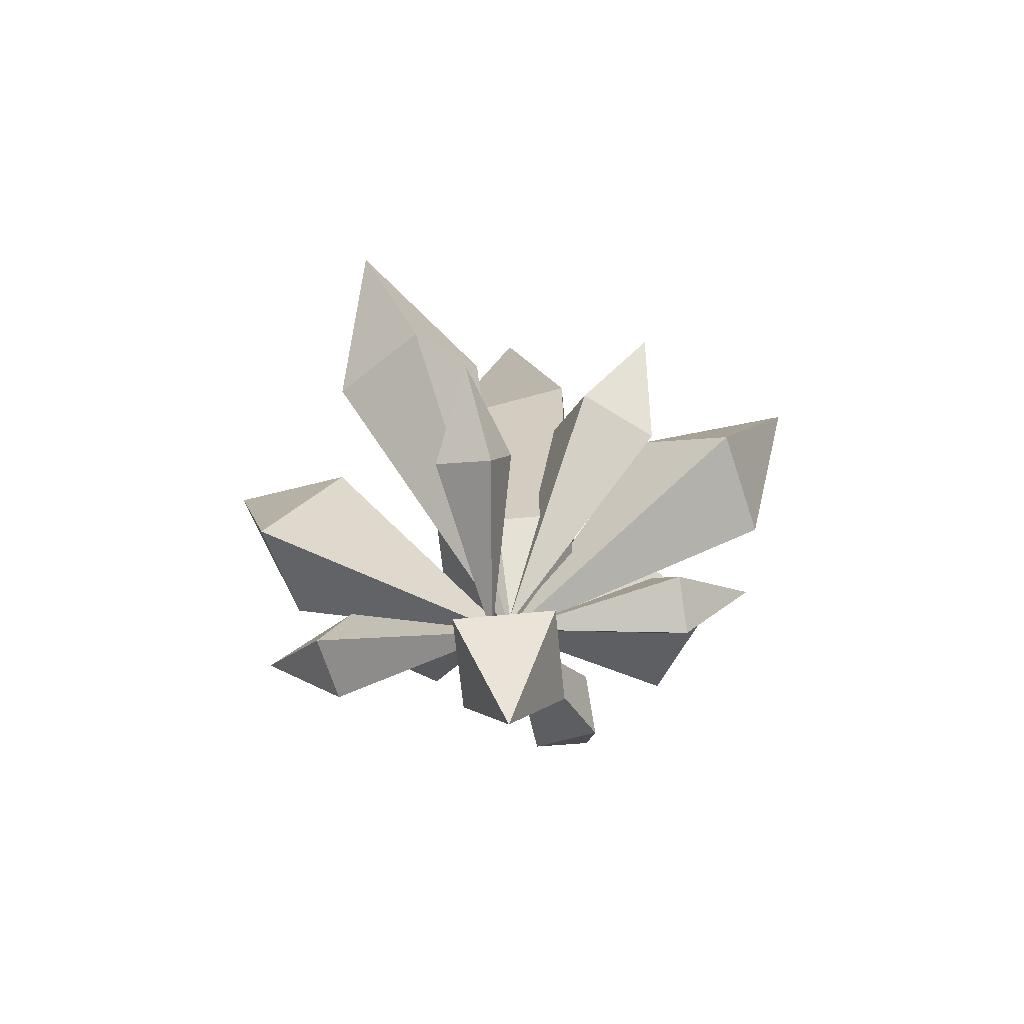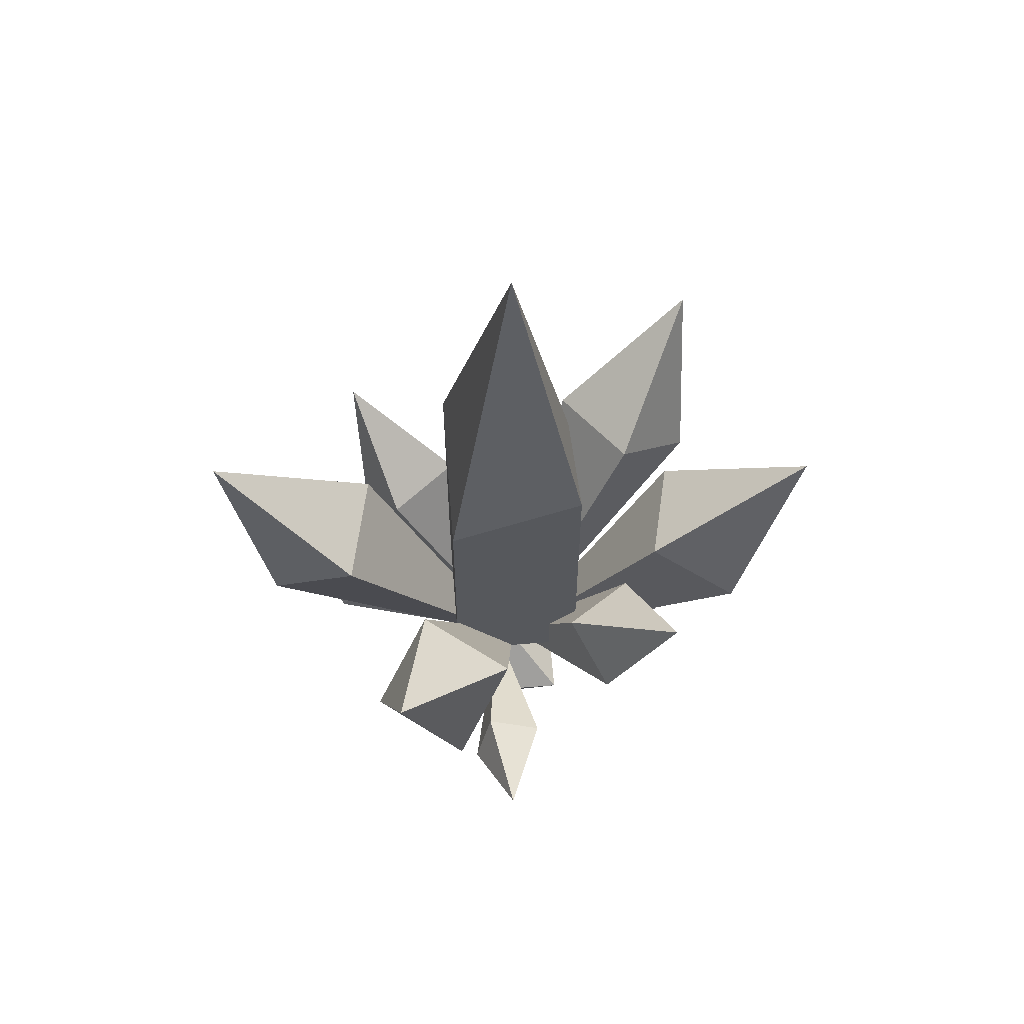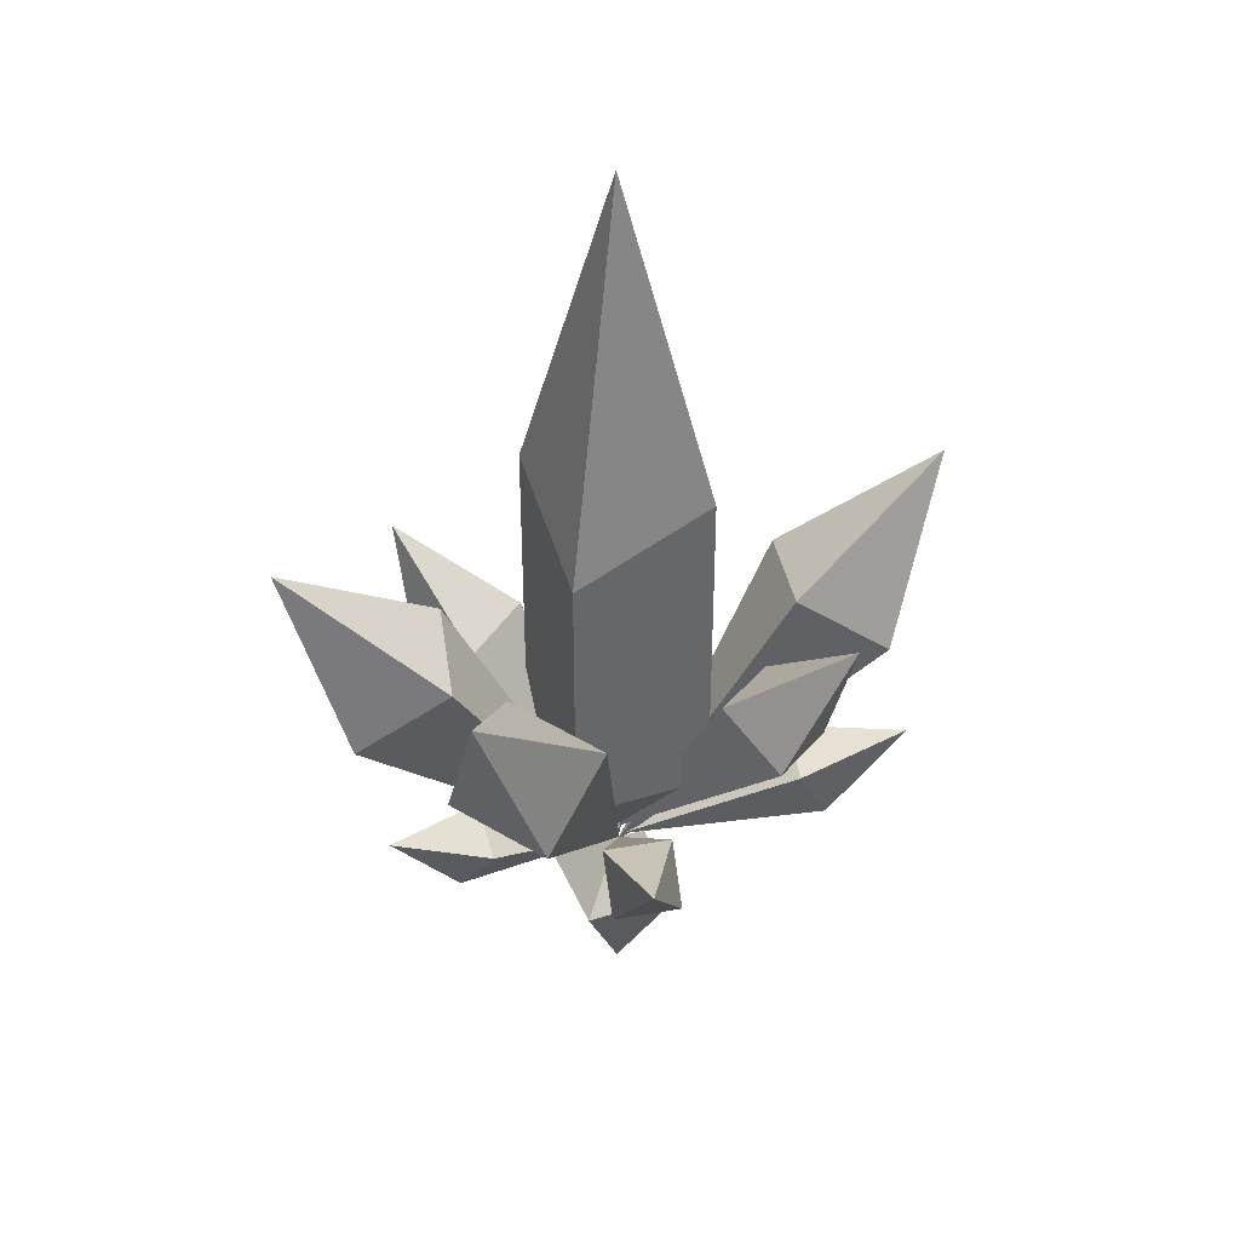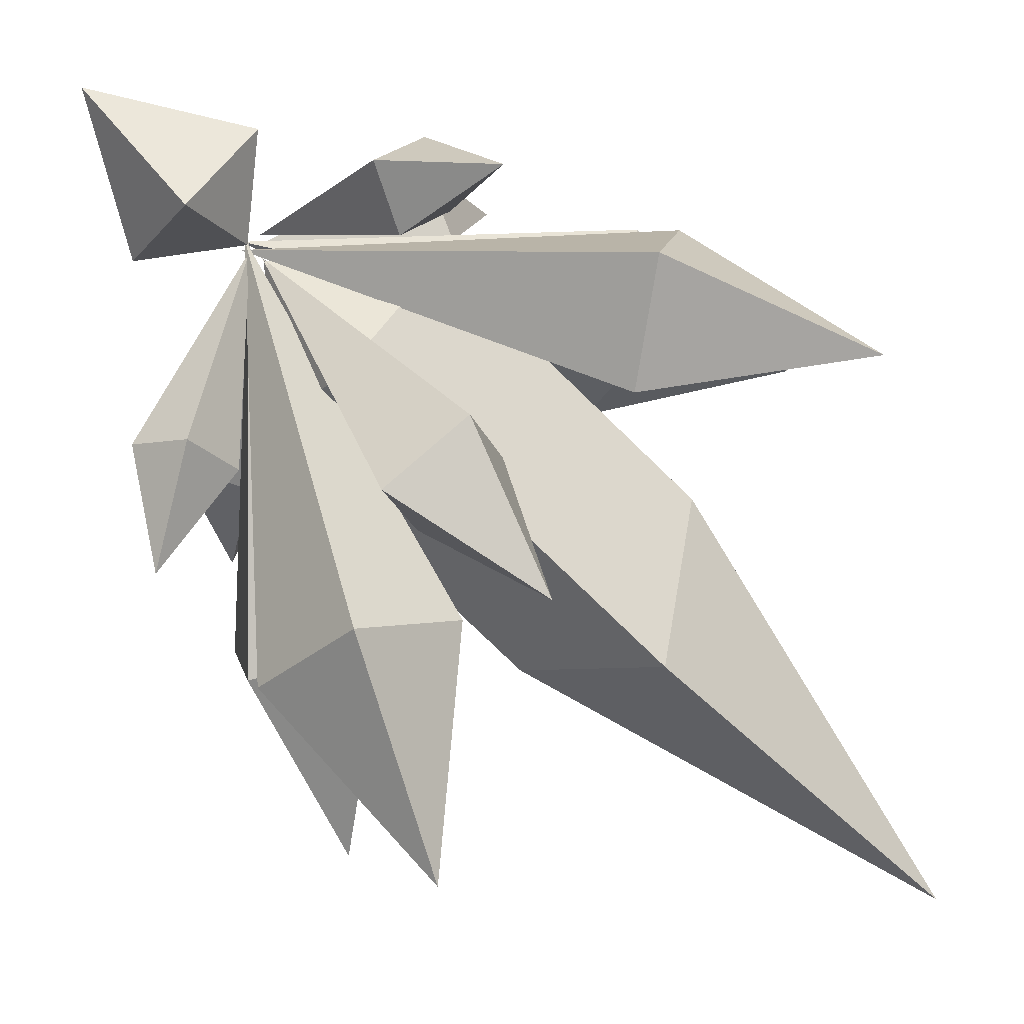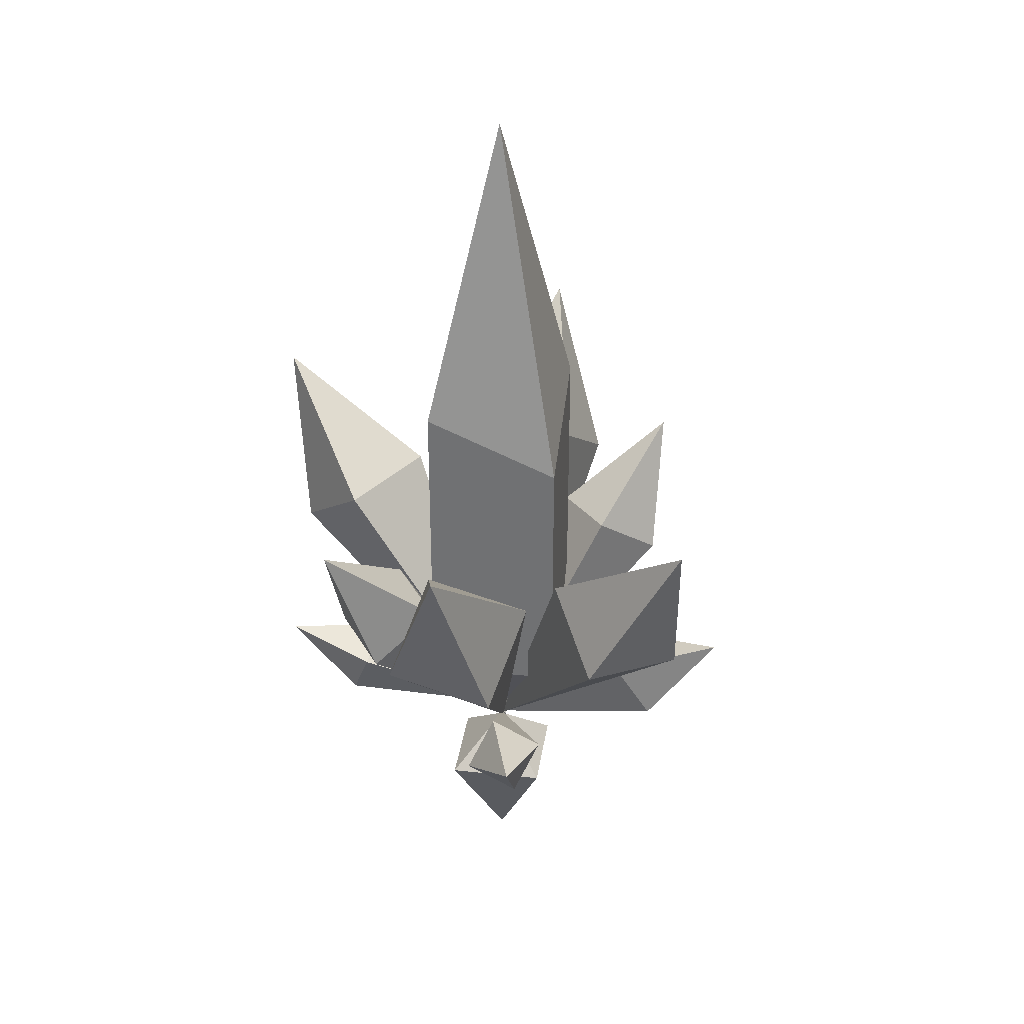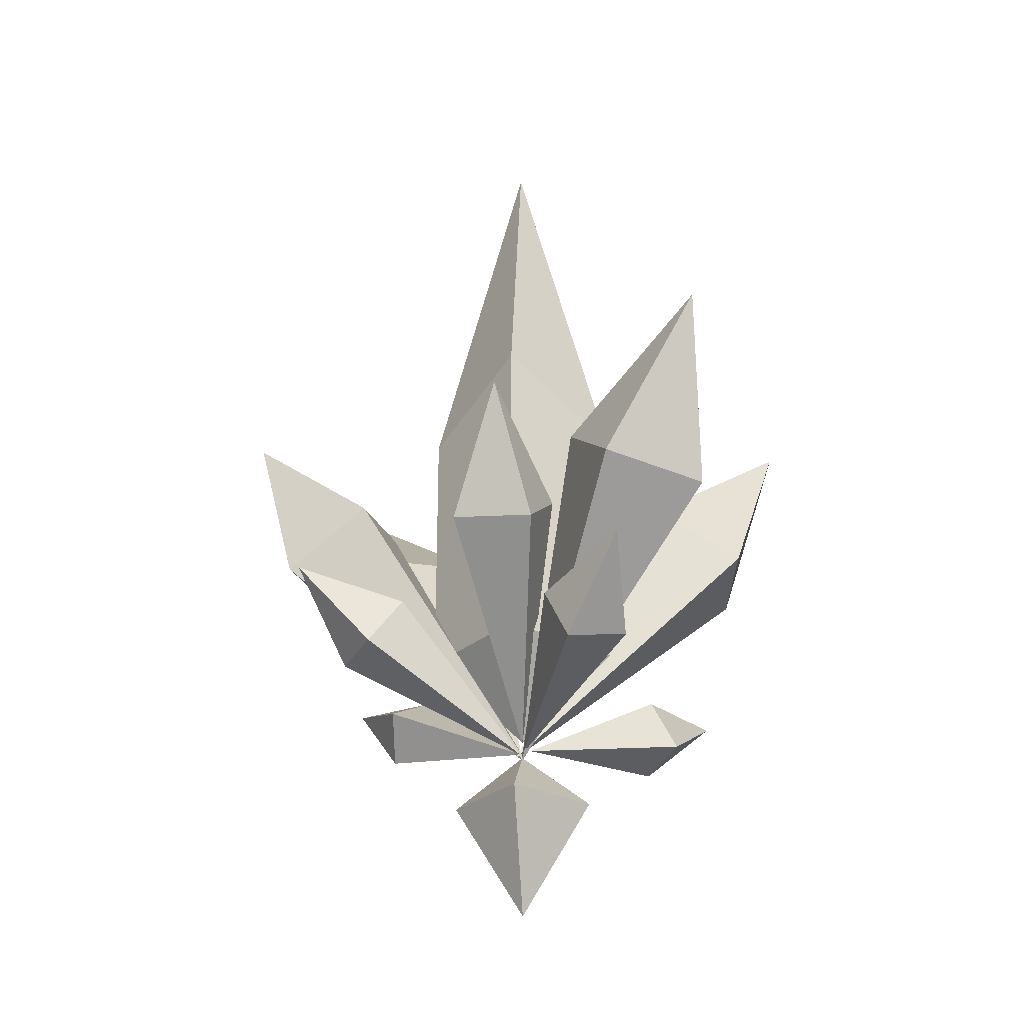
<metadata>
{"format":"obj","ext":"obj","renderer":"f3d","projection":"perspective","resolution":1024,"background":"white","views":[{"elev":-63.6,"azim":140.6,"up":"+Y"},{"elev":61.3,"azim":130.3,"up":"+Y"},{"elev":39.5,"azim":-66.5,"up":"+Y"},{"elev":-78.3,"azim":45.9,"up":"+Z"},{"elev":33.7,"azim":-126.7,"up":"+Y"},{"elev":-28.2,"azim":7.1,"up":"+Y"}]}
</metadata>
<code>
o temporal_bloom
v 0 -0.03704 0
v 0 -0.402 0
v 0.149 -0.1528 0
v -0.149 -0.1528 0
v 0 -0.1528 -0.149
v 0 -0.1528 0.149
v 0 1.567 0
v 0 0.000284 0
v 0.2037 0.7788 0
v 0.2037 0.204 0
v -0.2037 0.204 0
v -0.2037 0.7788 0
v 0 0.204 -0.2037
v 0 0.9033 -0.2037
v 0 0.9033 0.2037
v 0 0.204 0.2037
v 0 0.6458 0.5032
v -0 -0.005153 0.001147
v 0.1025 0.4551 0.2811
v -0.1025 0.3738 0.395
v -0.06997 0.474 0.2547
v 0.06997 0.3549 0.4214
v -0 0.6458 -0.4946
v 0 -0.005153 0.007459
v -0.1025 0.4551 -0.2725
v 0.1025 0.3738 -0.3864
v 0.06997 0.474 -0.2461
v -0.06997 0.3549 -0.4128
v -0.6407 0.7965 0.004303
v 0.004053 -0.03941 0.004303
v -0.3555 0.5516 0.1359
v -0.5017 0.4472 -0.1273
v -0.3215 0.5759 -0.08555
v -0.5357 0.423 0.09415
v 0.5977 0.7965 -0.1954
v -0.01476 -0.03941 0.005962
v 0.2857 0.5516 -0.2313
v 0.5068 0.4472 -0.027
v 0.3226 0.5759 -0.01035
v 0.4699 0.423 -0.2479
v 0.4406 0.8315 0.5139
v -0.002787 -0.04738 0.001079
v 0.3491 0.5741 0.1965
v 0.2404 0.4643 0.4938
v 0.1497 0.5996 0.3218
v 0.4399 0.4388 0.3685
v -0.4406 0.8315 -0.5053
v 0.002787 -0.04738 0.007526
v -0.3491 0.5741 -0.1879
v -0.2404 0.4643 -0.4852
v -0.1497 0.5996 -0.3132
v -0.4399 0.4388 -0.3599
v -0.4305 0.2062 -0.3042
v -0.003845 -0.02765 -0.002506
v -0.3226 0.1403 -0.1291
v -0.2456 0.09775 -0.2778
v -0.2406 0.1936 -0.2023
v -0.3277 0.04442 -0.2047
v 0.2625 0.2441 0.5386
v 0.003457 -0.02723 0.009633
v 0.2091 0.2172 0.3014
v 0.1456 0.0696 0.4132
v 0.09253 0.1903 0.3711
v 0.2621 0.09648 0.3435
v -0.4687 0.331 0.2811
v -0.004802 -0.03076 0.008097
v -0.2417 0.2596 0.2243
v -0.3807 0.1391 0.1575
v -0.3158 0.2508 0.1077
v -0.3065 0.1479 0.274
v 0.4067 0.1501 -0.3508
v 0.02151 -0.03333 0.03097
v 0.2116 0.1166 -0.2644
v 0.3402 0.04308 -0.1754
v 0.2844 0.1518 -0.1728
v 0.2674 0.007882 -0.267
f 1 3 5
f 1 5 4
f 1 4 6
f 1 6 3
f 2 5 3
f 2 4 5
f 2 6 4
f 2 3 6
f 8 10 16
f 8 16 11
f 7 14 12
f 8 13 10
f 7 9 14
f 8 11 13
f 7 12 15
f 13 9 10
f 9 16 10
f 12 13 11
f 16 12 11
f 7 15 9
f 17 19 21
f 17 21 20
f 17 20 22
f 17 22 19
f 18 21 19
f 18 20 21
f 18 22 20
f 18 19 22
f 23 25 27
f 23 27 26
f 23 26 28
f 23 28 25
f 24 27 25
f 24 26 27
f 24 28 26
f 24 25 28
f 29 31 33
f 29 33 32
f 29 32 34
f 29 34 31
f 30 33 31
f 30 32 33
f 30 34 32
f 30 31 34
f 35 37 39
f 35 39 38
f 35 38 40
f 35 40 37
f 36 39 37
f 36 38 39
f 36 40 38
f 36 37 40
f 41 43 45
f 41 45 44
f 41 44 46
f 41 46 43
f 42 45 43
f 42 44 45
f 42 46 44
f 42 43 46
f 47 49 51
f 47 51 50
f 47 50 52
f 47 52 49
f 48 51 49
f 48 50 51
f 48 52 50
f 48 49 52
f 53 55 57
f 53 57 56
f 53 56 58
f 53 58 55
f 54 57 55
f 54 56 57
f 54 58 56
f 54 55 58
f 59 61 63
f 59 63 62
f 59 62 64
f 59 64 61
f 60 63 61
f 60 62 63
f 60 64 62
f 60 61 64
f 65 67 69
f 65 69 68
f 65 68 70
f 65 70 67
f 66 69 67
f 66 68 69
f 66 70 68
f 66 67 70
f 71 73 75
f 71 75 74
f 71 74 76
f 71 76 73
f 72 75 73
f 72 74 75
f 72 76 74
f 72 73 76
f 13 14 9
f 9 15 16
f 12 14 13
f 16 15 12

</code>
